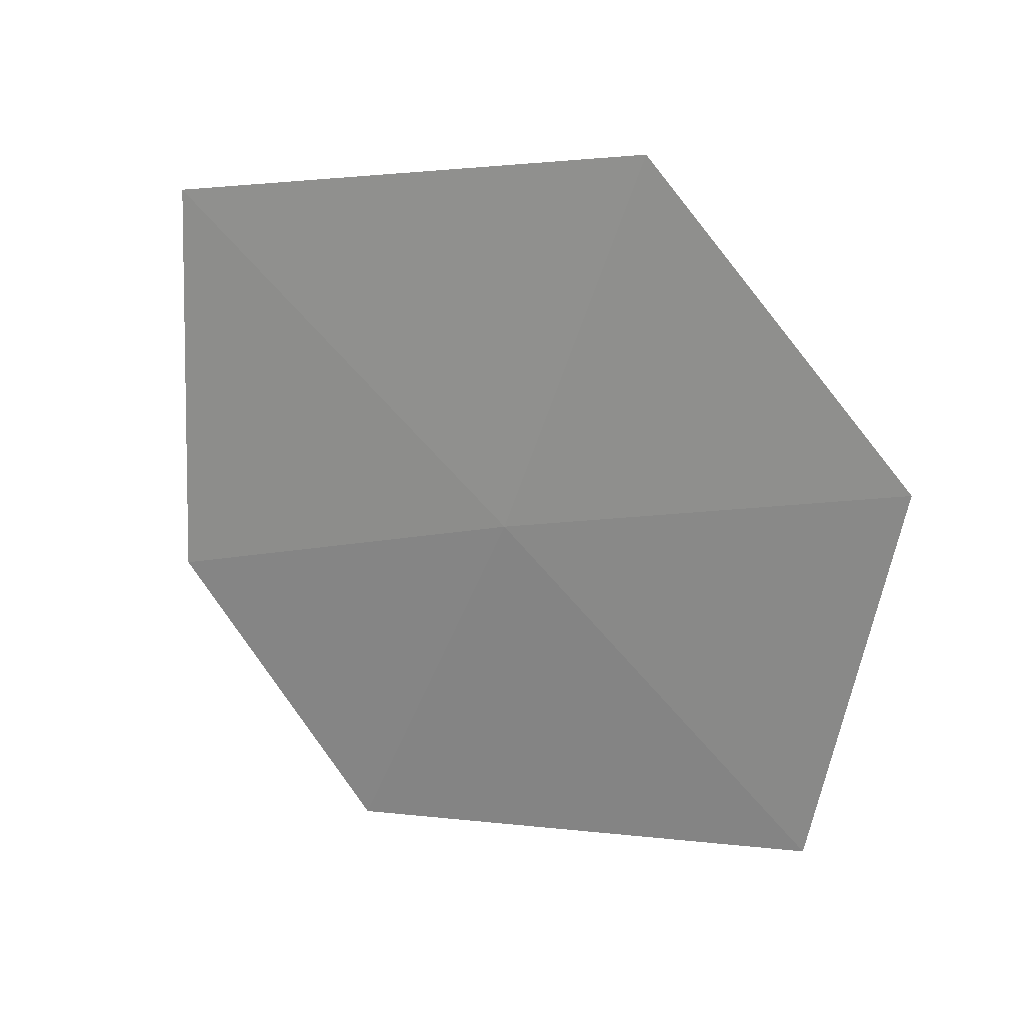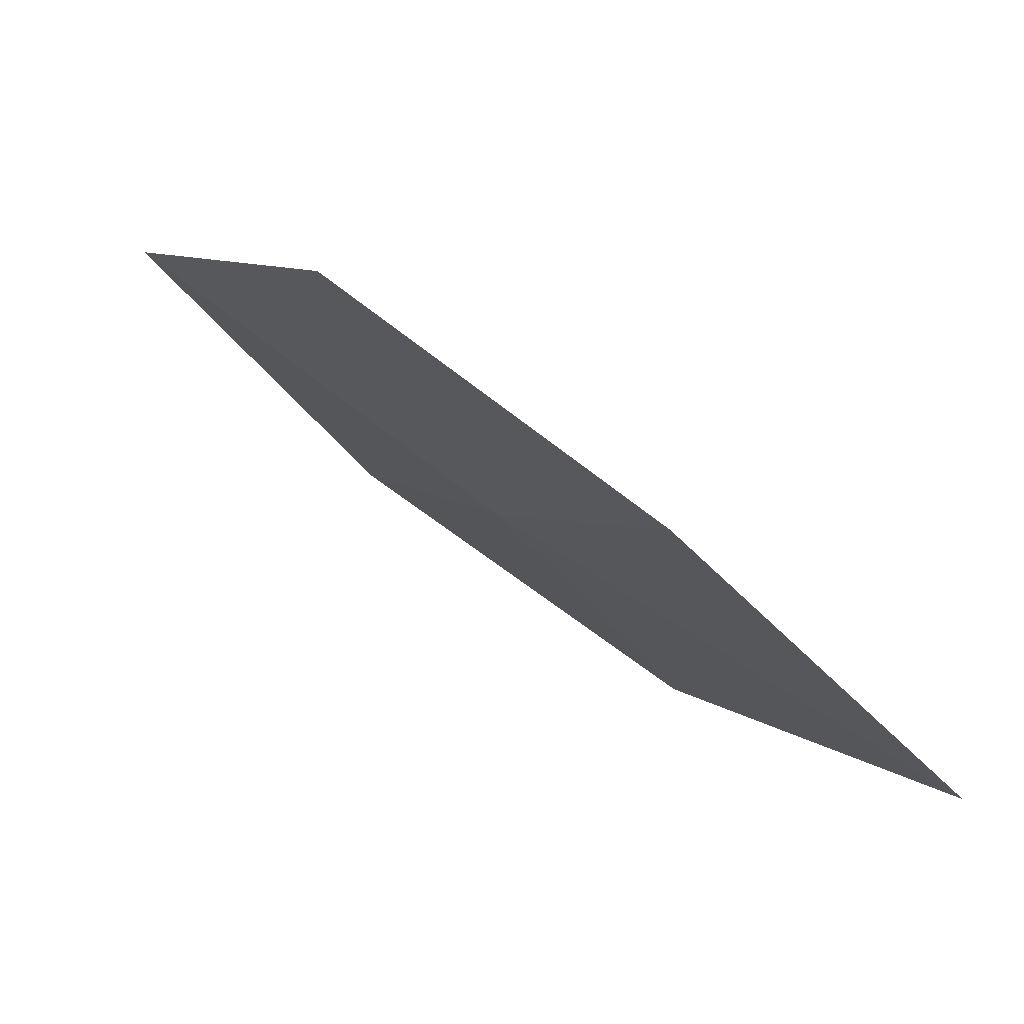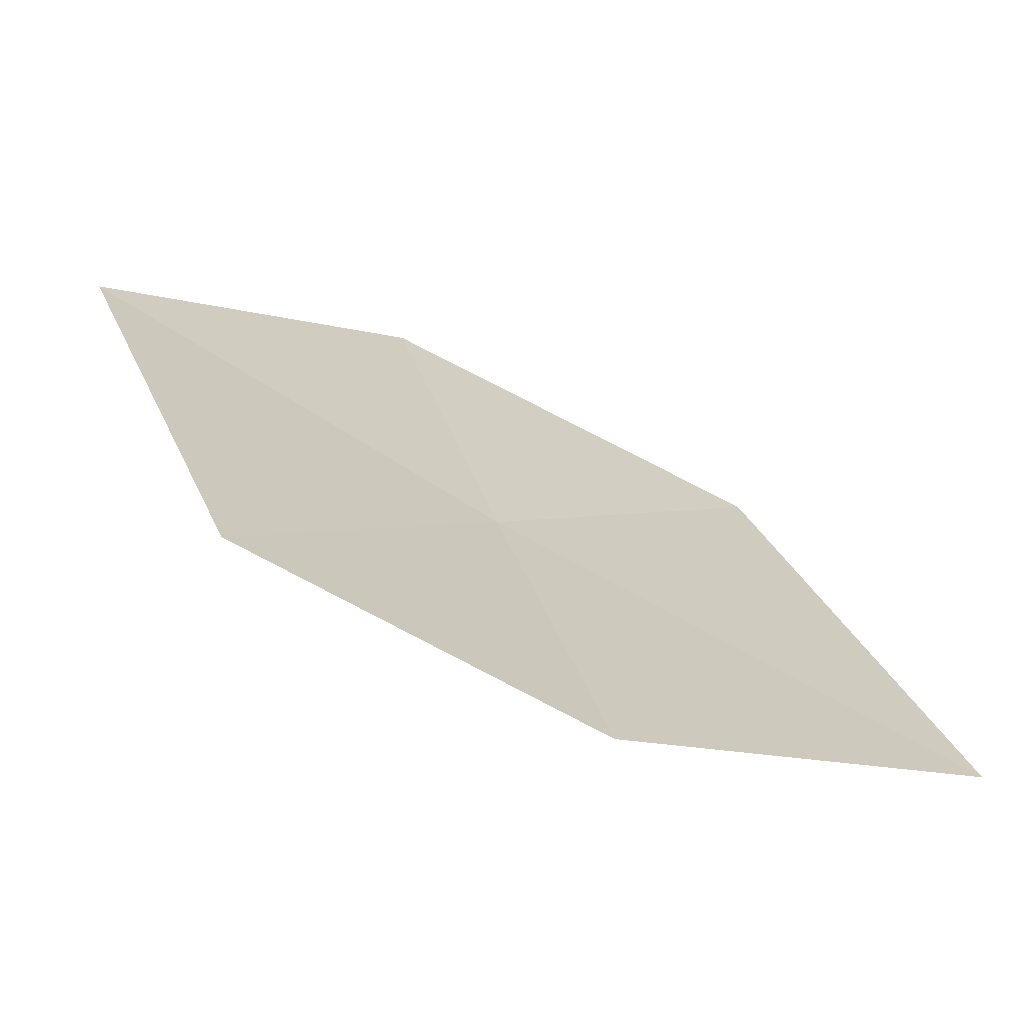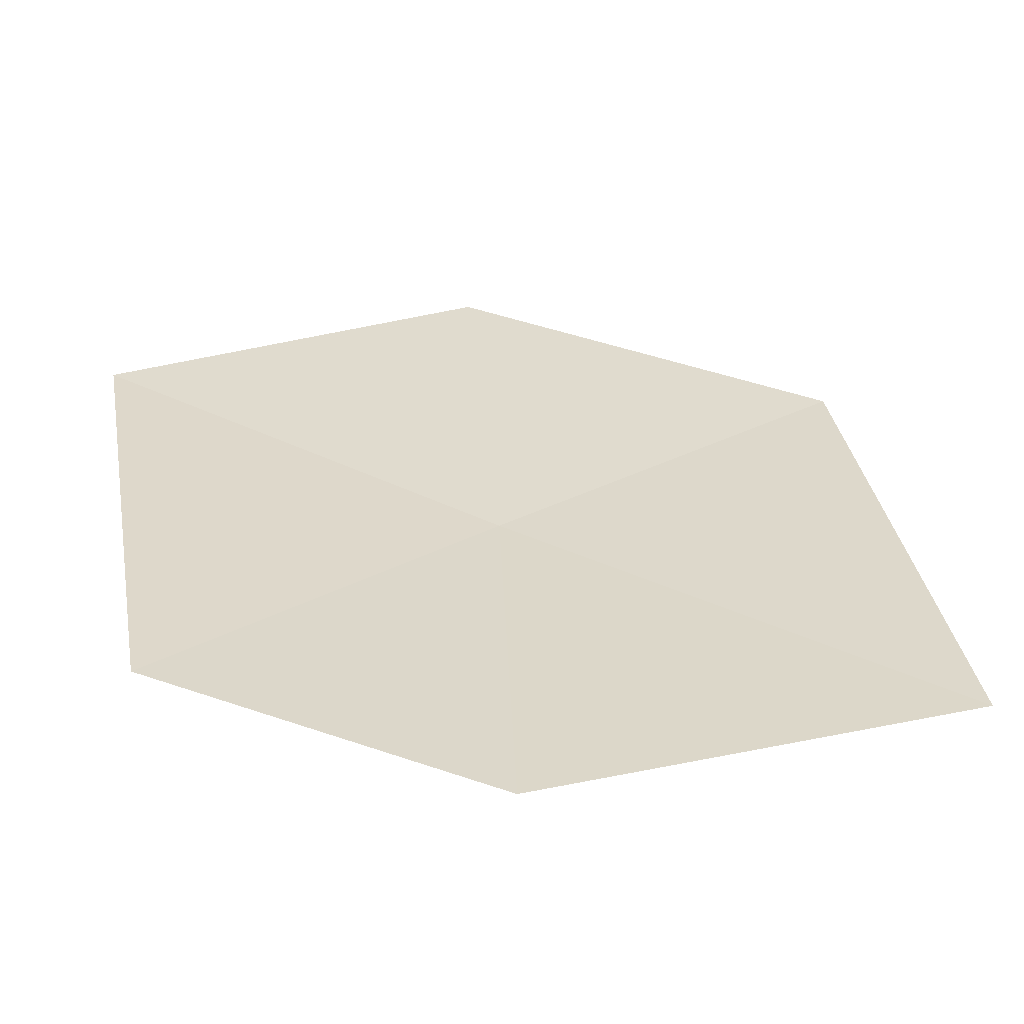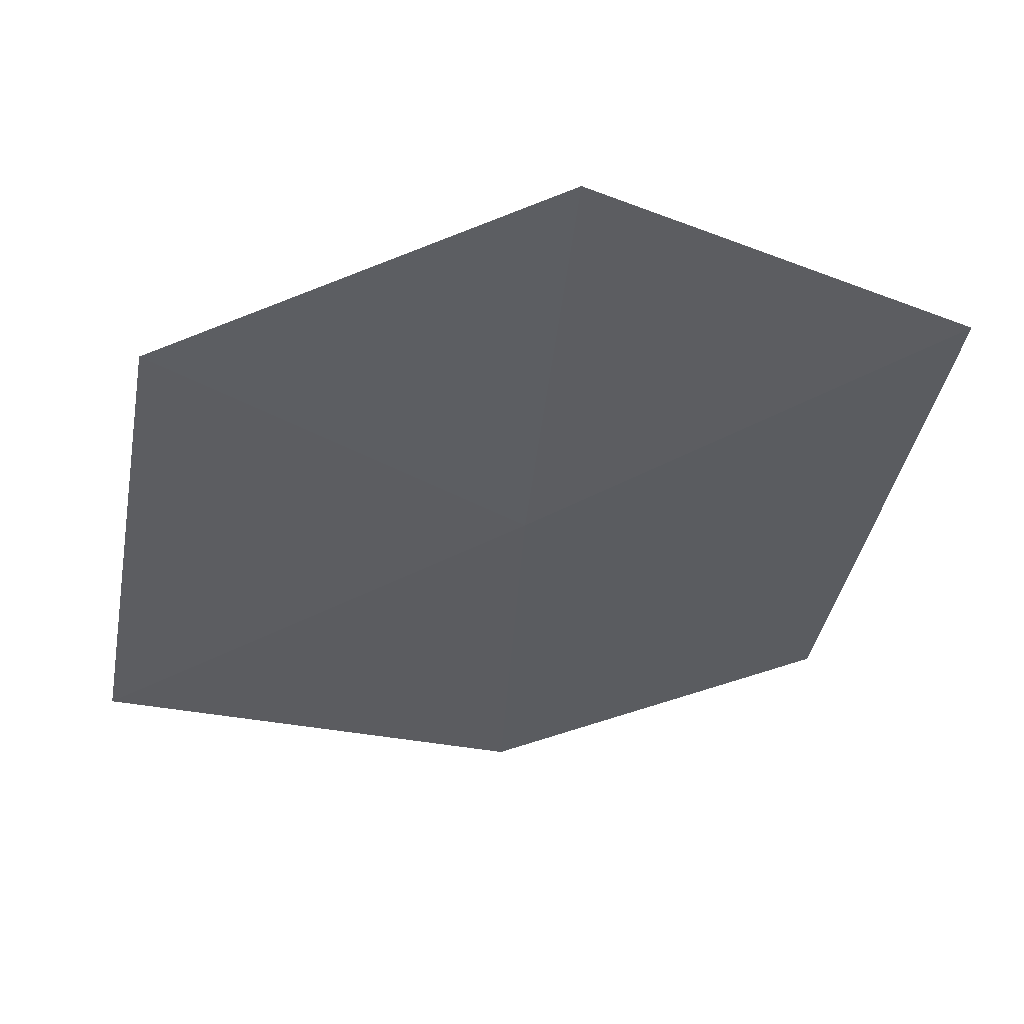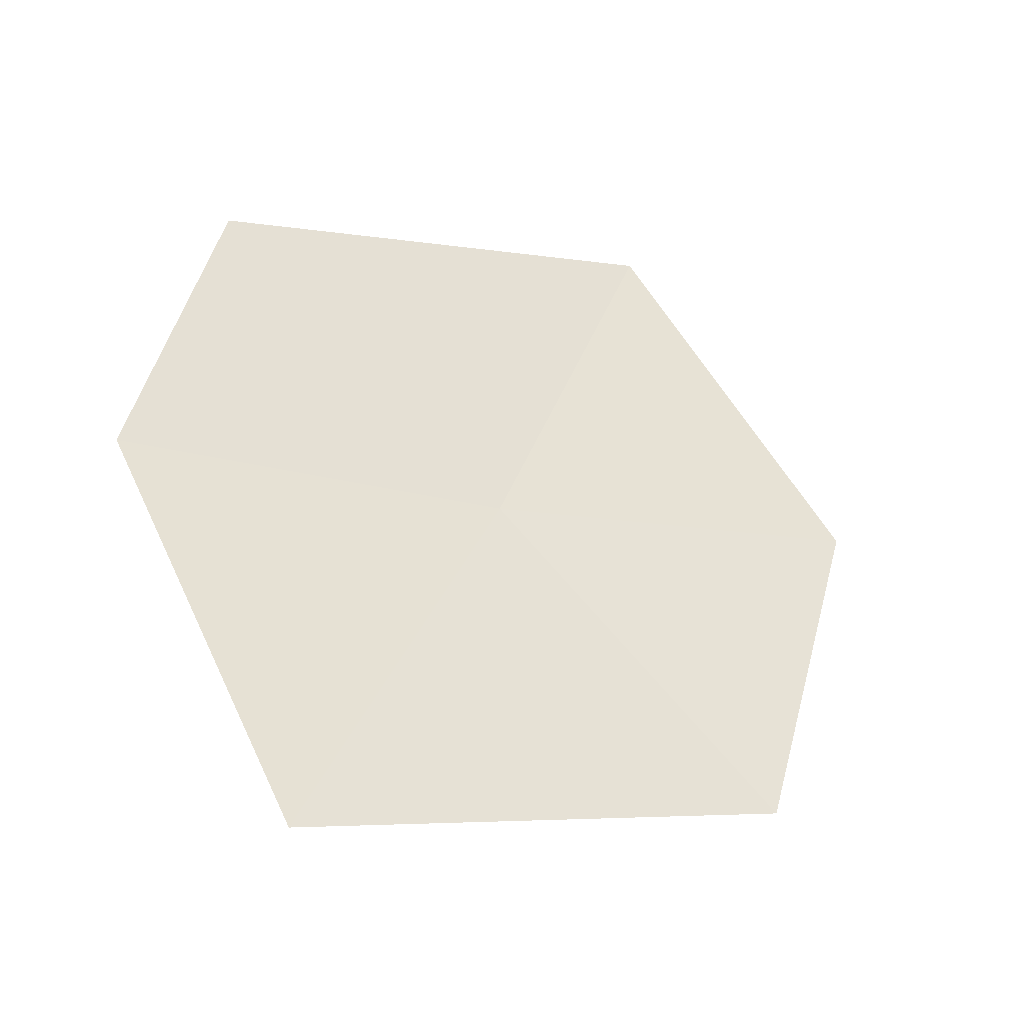
<metadata>
{"format":"obj","ext":"obj","renderer":"f3d","projection":"perspective","resolution":1024,"background":"white","views":[{"elev":-78.2,"azim":104.2,"up":"+Z"},{"elev":-66.4,"azim":-40.7,"up":"+Y"},{"elev":-39.9,"azim":-26.2,"up":"+Y"},{"elev":-31.4,"azim":-2.9,"up":"+Y"},{"elev":25.4,"azim":174.8,"up":"+Y"},{"elev":54.1,"azim":80.7,"up":"+Z"}]}
</metadata>
<code>
v -10.64 -14.78 39.91
v -10.63 -15.5 40.3
v -11.25 -15.25 40.19
v -9.976 -14.34 39.7
v -10.69 -14.02 39.54
v -9.837 -15.27 40.18
v -11.39 -14.36 39.74
f 1 3 2
f 1 4 5
f 1 2 6
f 1 7 3
f 1 5 7
f 1 6 4

</code>
